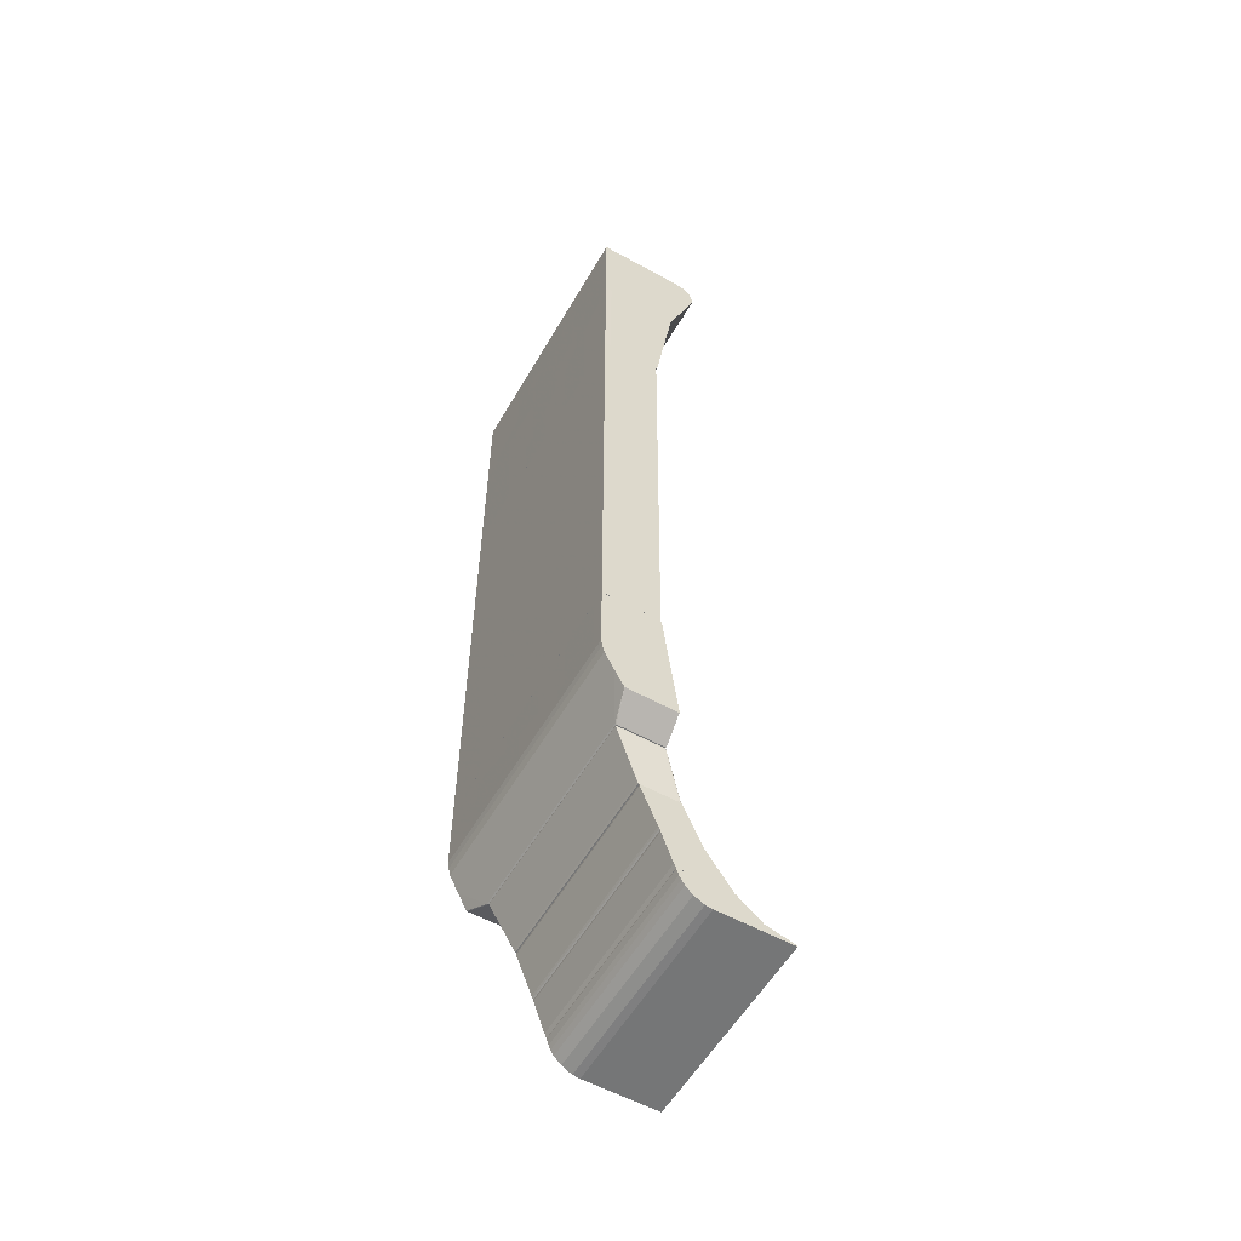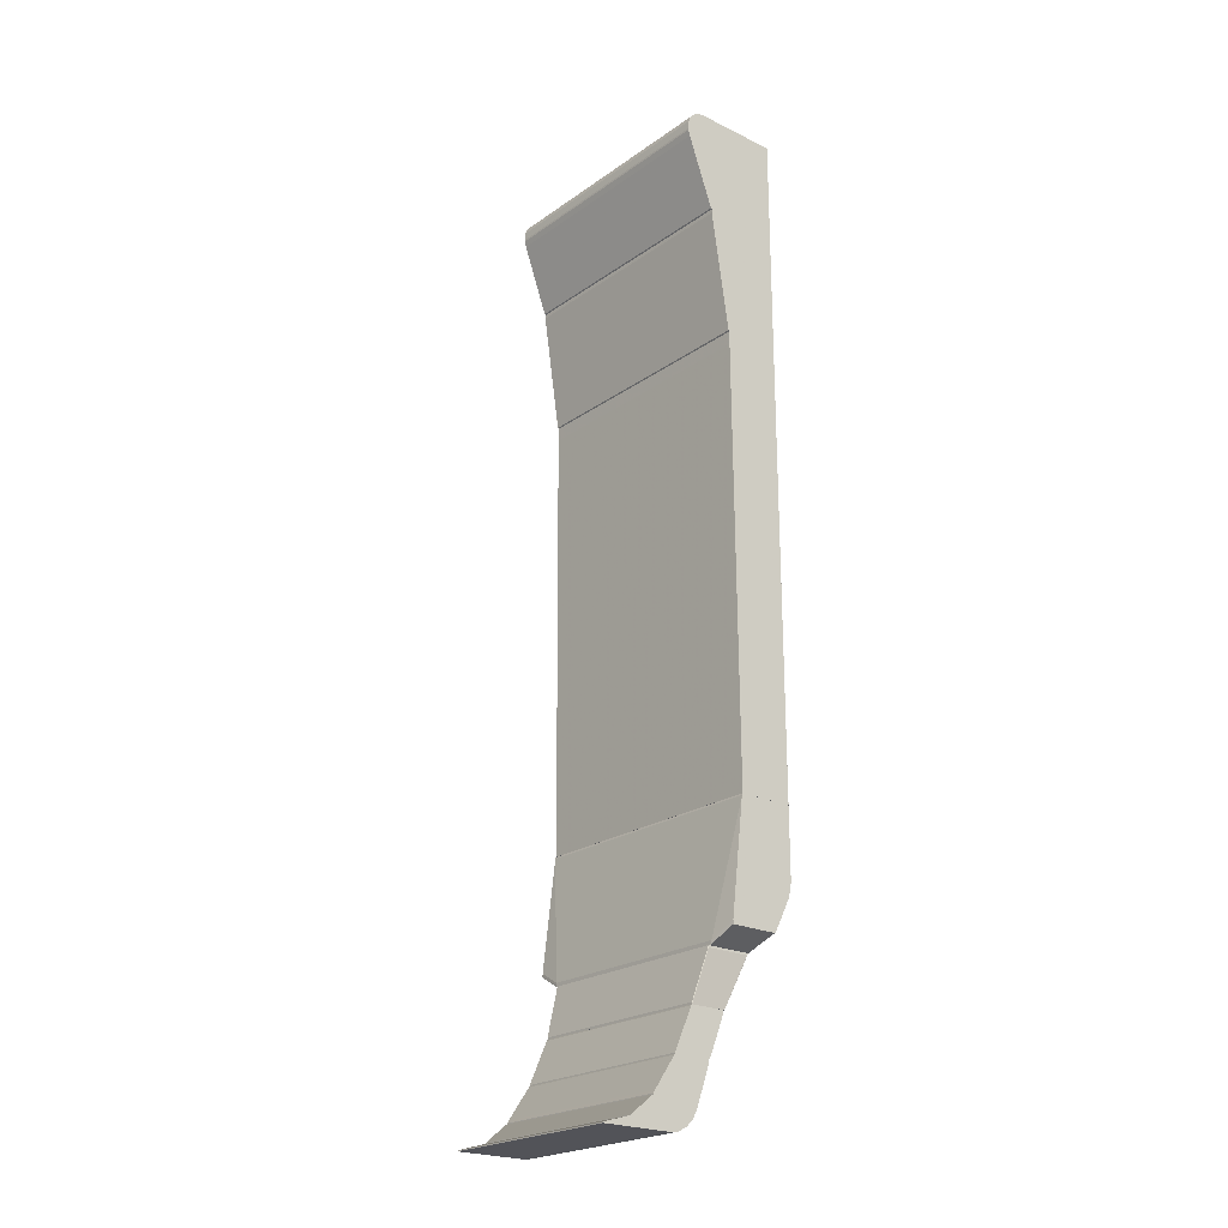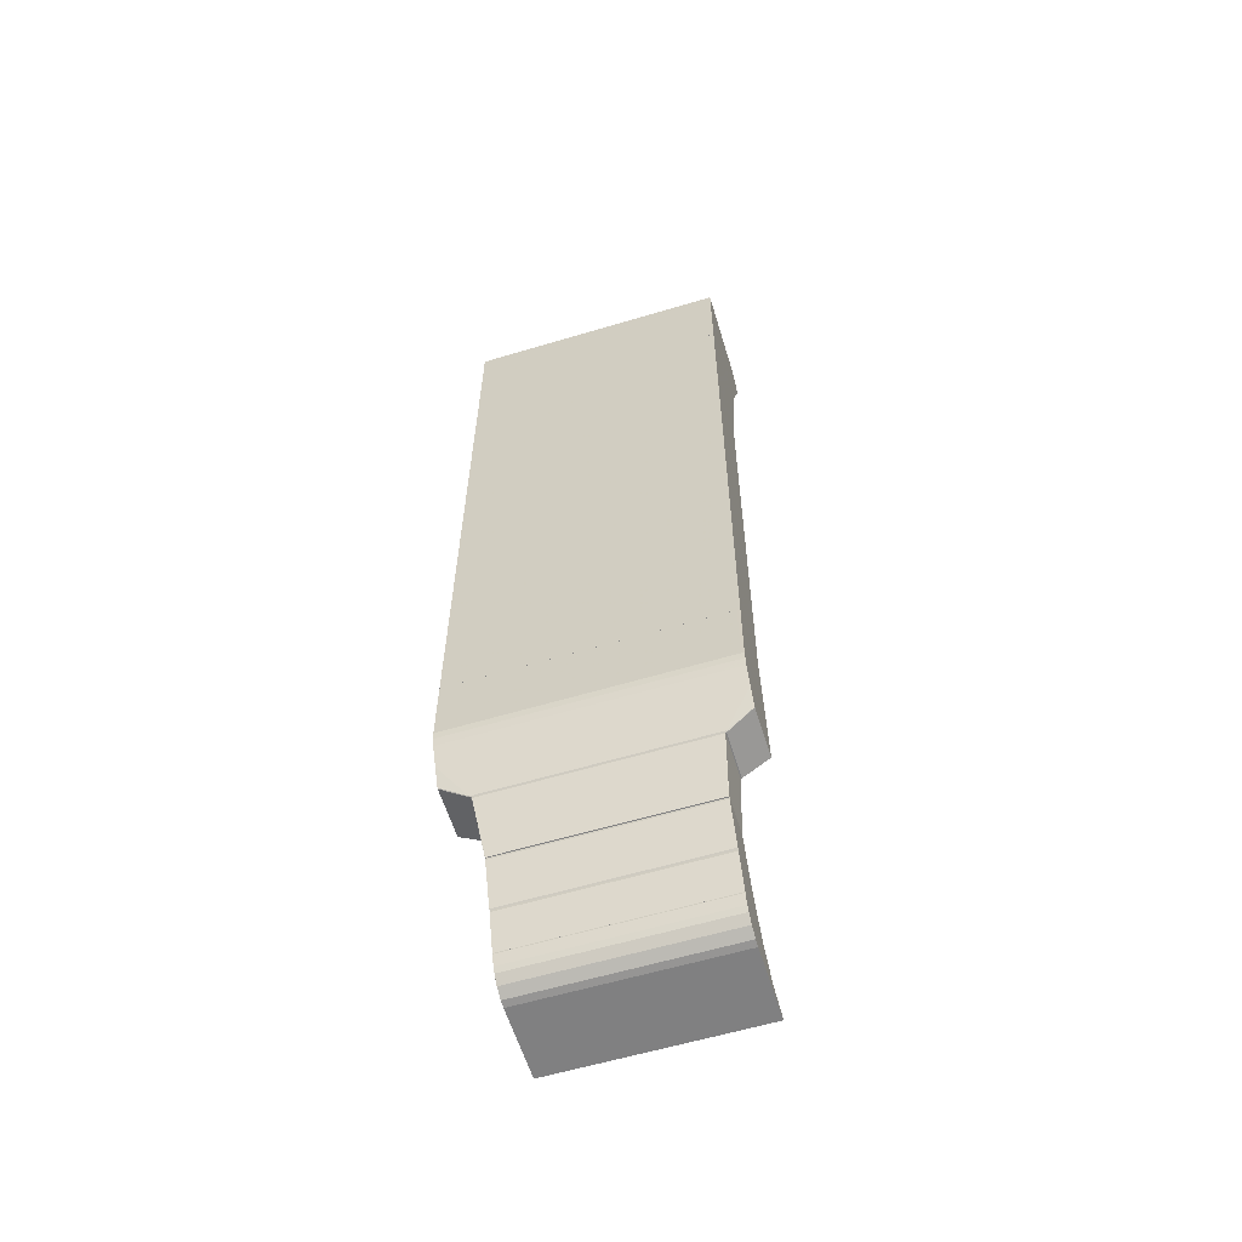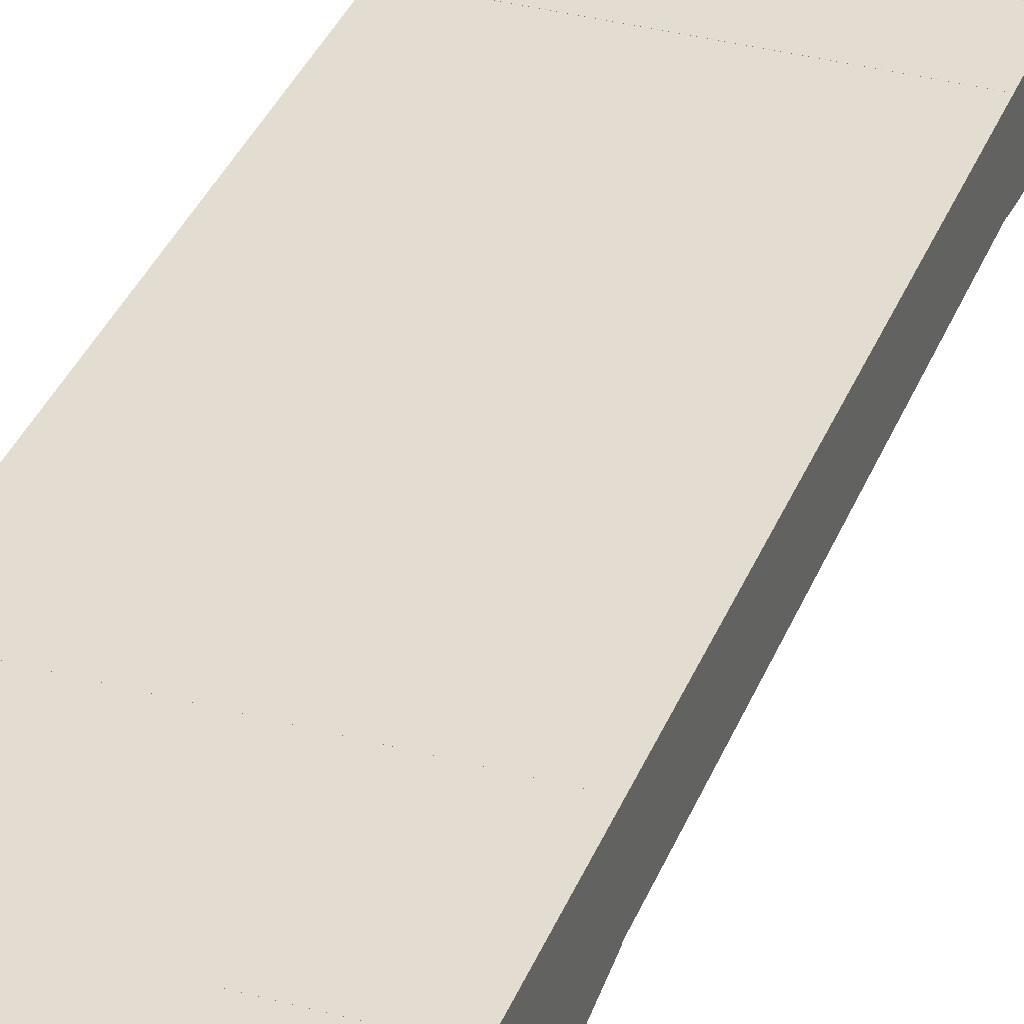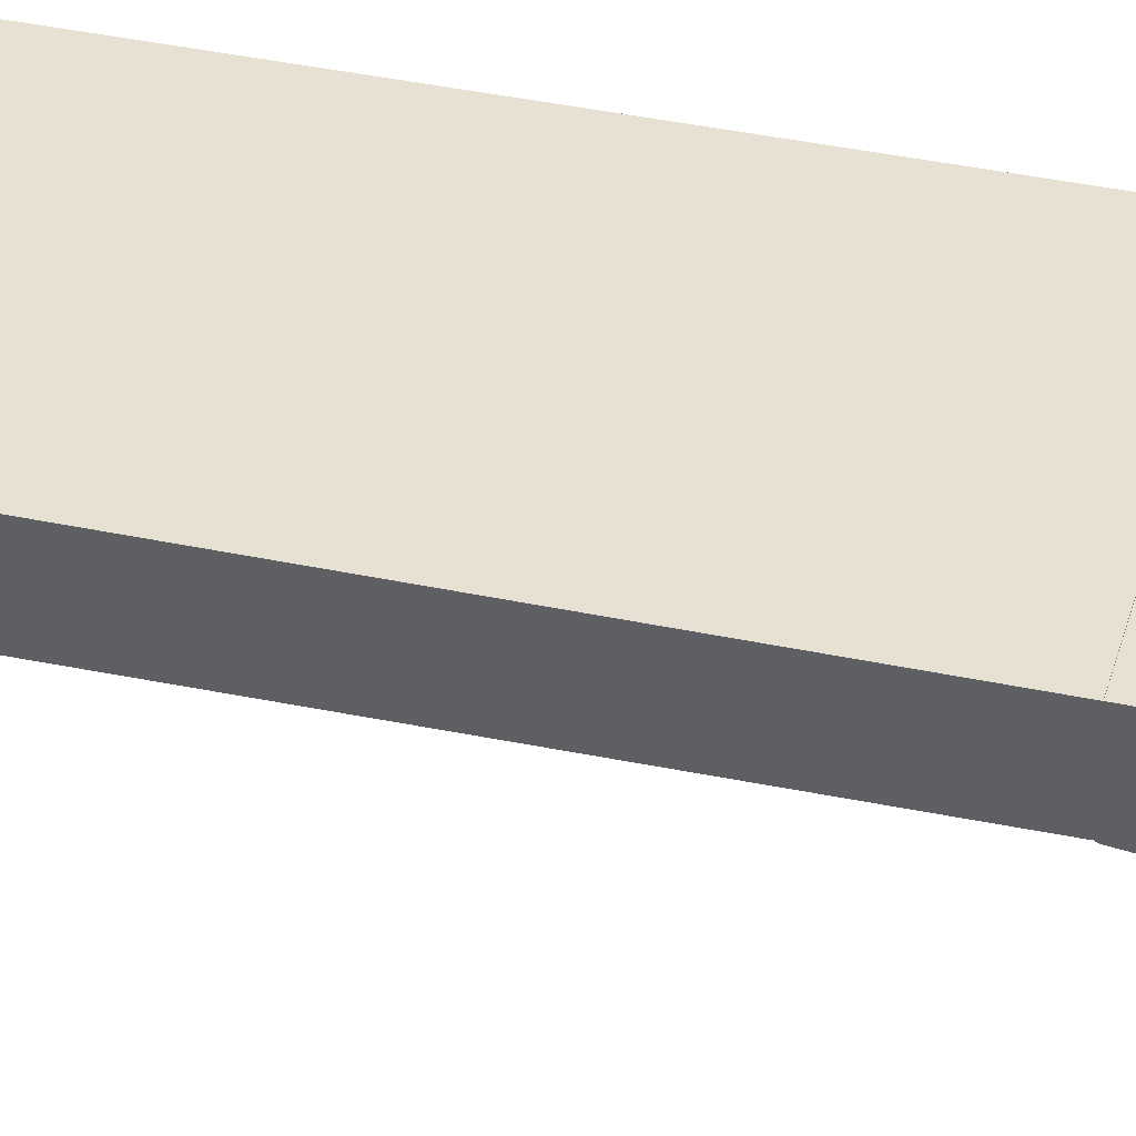
<metadata>
{"format":"obj","ext":"obj","renderer":"f3d","projection":"perspective","resolution":1024,"background":"white","views":[{"elev":-56.7,"azim":-119.9,"up":"+Z"},{"elev":-22.6,"azim":50.1,"up":"+Z"},{"elev":-60.1,"azim":-163.0,"up":"+Z"},{"elev":35.1,"azim":19.7,"up":"+Y"},{"elev":38.9,"azim":105.0,"up":"+Y"}]}
</metadata>
<code>
o convex_0
v -0.01205 0.01993 0.02697
v 0.01208 0.02506 0.06944
v 0.01199 0.02506 0.06944
v -0.01195 0.01966 0.06944
v 0.01208 0.01993 0.02697
v -0.01205 0.02506 0.02697
v -0.01205 0.02506 0.06944
v 0.01208 0.01966 0.06944
v 0.01208 0.02506 0.02697
v -0.01205 0.01966 0.06817
v 0.01208 0.01966 0.06817
v -0.01195 0.01966 0.06817
v -0.01205 0.01966 0.06944
v 0.01199 0.02506 0.02697
v -0.01195 0.01993 0.02697
f 5 12 15
f 2 3 4
f 5 1 6
f 6 1 7
f 4 3 7
f 3 6 7
f 2 4 8
f 5 2 8
f 3 2 9
f 2 5 9
f 5 6 9
f 7 1 10
f 8 4 11
f 5 8 11
f 10 1 12
f 4 10 12
f 11 4 12
f 5 11 12
f 4 7 13
f 7 10 13
f 10 4 13
f 6 3 14
f 3 9 14
f 9 6 14
f 1 5 15
f 12 1 15
o convex_1
v -0.009074 0.01687 0.009947
v 0.009017 0.02245 0.01472
v 0.009557 0.02245 0.01472
v -0.009523 0.01822 0.01472
v 0.009557 0.01822 0.01472
v -0.009615 0.02245 0.01463
v 0.009017 0.02029 0.009947
v 0.009017 0.01687 0.009947
v -0.009074 0.02029 0.009947
v -0.009074 0.01687 0.01013
v -0.009615 0.02245 0.01472
v 0.009017 0.01687 0.01013
v 0.009557 0.02245 0.01463
v -0.009615 0.01831 0.01463
v 0.009017 0.02038 0.01013
v -0.009074 0.02038 0.01013
v 0.009557 0.01822 0.01454
v 0.009557 0.02236 0.01454
v 0.009017 0.02245 0.01463
v -0.009615 0.01831 0.01472
v 0.009017 0.01885 0.01472
v 0.009017 0.02245 0.01472
v 0.009107 0.01822 0.01472
f 36 35 38
f 16 22 23
f 16 21 24
f 22 16 24
f 16 23 25
f 18 17 26
f 17 21 26
f 23 20 27
f 20 25 27
f 25 23 27
f 17 18 28
f 18 20 28
f 21 16 29
f 16 25 29
f 26 21 29
f 22 24 30
f 28 22 30
f 24 21 31
f 21 30 31
f 30 24 31
f 20 23 32
f 23 22 32
f 28 20 32
f 28 32 33
f 22 28 33
f 32 22 33
f 21 17 34
f 17 28 34
f 30 21 34
f 28 30 34
f 25 19 35
f 29 25 35
f 26 29 35
f 20 18 36
f 26 35 36
f 18 26 37
f 36 18 37
f 26 36 37
f 19 25 38
f 25 20 38
f 35 19 38
f 20 36 38
o convex_2
v 0.01208 0.02506 0.02057
v -0.009703 0.01831 0.01472
v -0.009792 0.01831 0.0149
v -0.01205 0.02506 0.02057
v 0.01208 0.01993 0.02696
v -0.01205 0.02506 0.02696
v -0.01205 0.01993 0.02696
v 0.009646 0.02244 0.01472
v 0.01208 0.01858 0.01598
v 0.01208 0.02506 0.02696
v -0.01205 0.02317 0.01607
v 0.009646 0.01831 0.01472
v -0.01205 0.01858 0.01598
v -0.009703 0.02244 0.01472
v 0.01208 0.02479 0.01922
v 0.01208 0.02317 0.01607
v 0.01208 0.01984 0.02678
v -0.01205 0.02479 0.01922
v -0.01205 0.01984 0.02678
v 0.009827 0.01831 0.01508
v -0.009792 0.01831 0.01508
v -0.009703 0.02254 0.01481
v 0.01208 0.02398 0.0176
v -0.01205 0.02497 0.01994
v 0.009735 0.02254 0.01481
v -0.01205 0.02398 0.0176
v 0.01208 0.02497 0.01994
v 0.01208 0.01858 0.01634
v -0.01205 0.01858 0.01634
v 0.01208 0.02308 0.01598
v -0.01205 0.02308 0.01598
v -0.01168 0.01984 0.02678
v -0.01177 0.02506 0.02057
v 0.01199 0.02506 0.02696
v 0.01109 0.01984 0.02678
v -0.01177 0.02506 0.02696
v -0.01186 0.02308 0.01589
v -0.009974 0.02479 0.01922
v 0.009827 0.01831 0.0149
v 0.01181 0.02308 0.01589
v -0.009974 0.01984 0.02678
v -0.009974 0.01993 0.02696
v -0.009974 0.02425 0.01814
v 0.01109 0.02425 0.01814
v -0.009974 0.0247 0.01904
v 0.01208 0.02254 0.02696
v 0.01109 0.0247 0.01904
v -0.01168 0.01993 0.02696
v 0.01199 0.02506 0.02057
f 62 71 87
f 43 44 45
f 44 42 45
f 39 43 47
f 43 39 48
f 45 42 49
f 41 40 50
f 40 46 50
f 46 47 50
f 40 41 51
f 45 49 51
f 46 40 52
f 40 51 52
f 39 47 53
f 53 47 54
f 47 43 55
f 49 42 56
f 45 51 57
f 41 50 58
f 51 41 59
f 41 58 59
f 46 52 60
f 53 54 61
f 56 42 62
f 46 60 63
f 60 61 63
f 49 56 64
f 61 60 64
f 39 53 65
f 62 39 65
f 53 62 65
f 47 55 66
f 55 58 66
f 58 47 66
f 57 51 67
f 51 59 67
f 59 57 67
f 47 46 68
f 54 47 68
f 46 63 68
f 51 49 69
f 52 51 69
f 45 57 70
f 57 59 70
f 59 58 70
f 42 44 71
f 48 39 71
f 62 42 71
f 44 43 72
f 55 43 73
f 58 55 73
f 71 44 74
f 48 71 74
f 44 72 74
f 72 48 74
f 60 52 75
f 49 64 75
f 64 60 75
f 69 49 75
f 52 69 75
f 62 53 76
f 56 62 76
f 64 56 76
f 50 47 77
f 58 50 77
f 47 58 77
f 61 54 78
f 63 61 78
f 54 68 78
f 68 63 78
f 70 58 79
f 58 73 79
f 79 73 80
f 43 45 80
f 73 43 80
f 70 79 80
f 61 64 81
f 53 61 82
f 61 81 82
f 82 81 83
f 76 53 83
f 64 76 83
f 81 64 83
f 43 48 84
f 72 43 84
f 48 72 84
f 53 82 85
f 82 83 85
f 83 53 85
f 45 70 86
f 80 45 86
f 70 80 86
f 39 62 87
f 71 39 87
o convex_3
v 0.01208 0.01786 0.08132
v -0.01205 0.01966 0.06944
v -0.01205 0.02452 0.06944
v -0.01205 0.02443 0.08132
v 0.01208 0.02506 0.06944
v 0.01208 0.02506 0.08132
v -0.01205 0.01786 0.08132
v 0.01208 0.01957 0.06953
v -0.01204 0.02506 0.08132
v -0.01204 0.02506 0.06944
v -0.01205 0.01786 0.08096
v -0.01195 0.01957 0.06953
v 0.01208 0.01786 0.08096
v 0.01208 0.01966 0.06944
v 0.01199 0.02506 0.06944
v 0.01199 0.02506 0.08132
v -0.01205 0.01957 0.06953
v -0.01195 0.01966 0.06944
v -0.01205 0.02452 0.07484
f 91 96 106
f 90 89 91
f 89 90 92
f 91 88 93
f 88 92 93
f 91 89 94
f 88 91 94
f 92 88 95
f 91 93 96
f 92 90 97
f 90 96 97
f 94 89 98
f 88 94 98
f 95 98 99
f 95 88 100
f 88 98 100
f 98 95 100
f 89 92 101
f 92 95 101
f 95 99 101
f 93 92 102
f 92 97 102
f 97 96 102
f 96 93 103
f 93 102 103
f 102 96 103
f 98 89 104
f 99 98 104
f 89 99 104
f 99 89 105
f 89 101 105
f 101 99 105
f 90 91 106
f 96 90 106
o convex_4
v -0.01205 0.01534 0.08987
v 0.01208 0.02506 0.09105
v 0.01208 0.01696 0.09105
v 0.01208 0.02506 0.08132
v -0.01205 0.02506 0.09105
v -0.01205 0.01786 0.08132
v 0.01208 0.01777 0.08142
v -0.01205 0.02506 0.08132
v 0.01208 0.01516 0.08861
v -0.01205 0.01696 0.09105
v -0.01205 0.01516 0.08861
v 0.01208 0.01561 0.09032
v -0.01195 0.01597 0.09068
v 0.01208 0.01786 0.08132
v -0.01205 0.01777 0.08142
v 0.01208 0.01525 0.0896
v 0.01208 0.01651 0.09095
v 0.01208 0.01534 0.08807
v -0.01205 0.01534 0.08807
v 0.01208 0.01597 0.09068
v -0.01205 0.01651 0.09095
v -0.01205 0.01561 0.09032
v -0.01195 0.01525 0.0896
v 0.01208 0.01543 0.09005
v -0.01205 0.01516 0.08879
v 0.01208 0.01516 0.08879
v -0.01205 0.01543 0.09005
v 0.01208 0.01534 0.08987
v 0.01208 0.01588 0.09059
v -0.01205 0.01615 0.09077
v -0.01195 0.01588 0.09059
v -0.01205 0.01525 0.0896
v 0.01208 0.01615 0.09077
v -0.01205 0.01597 0.09068
v -0.01195 0.01777 0.08142
v -0.01195 0.01561 0.09032
v -0.01205 0.01588 0.09059
v -0.01195 0.01786 0.08132
f 120 141 144
f 108 109 110
f 109 108 111
f 108 110 111
f 107 111 112
f 110 109 113
f 111 110 114
f 110 112 114
f 112 111 114
f 113 109 115
f 111 107 116
f 109 111 116
f 107 112 117
f 115 109 118
f 112 110 120
f 110 113 120
f 117 112 121
f 115 118 122
f 109 116 123
f 118 109 123
f 113 115 124
f 115 117 124
f 121 124 125
f 117 121 125
f 124 117 125
f 118 123 126
f 116 107 127
f 123 116 127
f 127 107 128
f 122 107 129
f 122 118 130
f 107 117 131
f 117 115 131
f 122 129 131
f 115 122 132
f 131 115 132
f 122 131 132
f 128 107 133
f 107 130 133
f 130 128 133
f 107 122 134
f 130 107 134
f 122 130 134
f 118 126 135
f 126 119 135
f 119 126 136
f 123 127 136
f 127 128 136
f 135 119 137
f 128 135 137
f 129 107 138
f 107 131 138
f 131 129 138
f 126 123 139
f 136 126 139
f 123 136 139
f 119 136 140
f 136 128 140
f 137 119 140
f 120 113 141
f 121 112 141
f 113 124 141
f 124 121 141
f 130 118 142
f 128 130 142
f 118 135 142
f 135 128 142
f 128 137 143
f 140 128 143
f 137 140 143
f 112 120 144
f 141 112 144
o convex_5
v -0.009075 0.007955 -4.5e-05
v 0.009017 0.01065 0.000765
v 0.009017 0.01047 0.000765
v 0.009017 0.007955 -4.5e-05
v 0.009017 0.01065 -4.5e-05
v -0.009075 0.01065 0.000765
v -0.009075 0.01065 -4.5e-05
v -0.009075 0.007955 4.5e-05
v 0.009017 0.007955 4.5e-05
v -0.009075 0.01047 0.000765
f 150 152 154
f 146 147 148
f 148 145 149
f 146 148 149
f 146 149 150
f 147 146 150
f 149 145 151
f 150 149 151
f 145 150 151
f 145 148 152
f 150 145 152
f 148 147 153
f 147 152 153
f 152 148 153
f 147 150 154
f 152 147 154
o convex_6
v -0.009075 0.01614 0.000495
v 0.009017 0.01741 0.002565
v 0.009017 0.01273 0.002565
v 0.009017 0.01065 -4.5e-05
v -0.009075 0.01273 0.002565
v -0.009075 0.01065 -4.5e-05
v 0.009017 0.01524 4.5e-05
v -0.009075 0.01741 0.002565
v 0.009017 0.01065 0.000855
v -0.009075 0.01461 -4.5e-05
v 0.009017 0.01678 0.001125
v -0.009075 0.01065 0.000855
v -0.009075 0.01705 0.001575
v 0.009017 0.01461 -4.5e-05
v 0.009017 0.01614 0.000495
v -0.009075 0.01524 4.5e-05
v 0.009017 0.01723 0.001935
v -0.009075 0.01678 0.001125
v -0.009075 0.01741 0.002475
v -0.009075 0.01723 0.001935
v 0.009017 0.01705 0.001575
v 0.009017 0.01741 0.002475
v 0.009017 0.01542 0.000135
v -0.009075 0.01542 0.000135
v -0.009075 0.01659 0.000945
v 0.009017 0.01659 0.000945
f 179 165 180
f 156 157 158
f 157 156 159
f 159 155 160
f 156 158 161
f 155 159 162
f 159 156 162
f 158 157 163
f 157 159 163
f 160 158 163
f 160 155 164
f 158 160 164
f 156 161 165
f 159 160 166
f 163 159 166
f 160 163 166
f 155 162 167
f 161 158 168
f 158 164 168
f 164 161 168
f 165 161 169
f 164 155 170
f 161 164 170
f 156 165 171
f 155 167 172
f 167 165 172
f 162 156 173
f 167 162 173
f 173 171 174
f 171 167 174
f 167 173 174
f 165 167 175
f 171 165 175
f 167 171 175
f 156 171 176
f 173 156 176
f 171 173 176
f 155 169 177
f 169 161 177
f 161 170 177
f 177 170 178
f 170 155 178
f 155 177 178
f 169 155 179
f 155 172 179
f 172 165 179
f 165 169 180
f 169 179 180
o convex_7
v -0.009075 0.01282 0.002566
v 0.008927 0.01858 0.005896
v 0.009017 0.01858 0.005896
v 0.009017 0.01741 0.002566
v -0.009075 0.01759 0.002926
v 0.009017 0.01282 0.002656
v -0.009075 0.01507 0.005896
v 0.009017 0.01507 0.005896
v -0.009075 0.01858 0.005896
v -0.009075 0.01741 0.002566
v 0.009017 0.01282 0.002566
v 0.008927 0.01858 0.005715
v -0.009075 0.013 0.002926
v -0.009075 0.01858 0.005715
v 0.008927 0.01498 0.005805
v 0.008927 0.01759 0.002926
v -0.009075 0.01498 0.005805
v 0.009017 0.01804 0.004186
v -0.009075 0.01282 0.002656
v 0.009017 0.013 0.002926
v -0.009075 0.01804 0.004186
v 0.009017 0.01858 0.005715
v 0.009017 0.01498 0.005805
v 0.009017 0.01758 0.002926
v 0.009017 0.0175 0.002746
f 196 204 205
f 184 183 186
f 183 182 187
f 185 181 187
f 186 183 188
f 183 187 188
f 187 182 189
f 185 187 189
f 184 181 190
f 181 185 190
f 185 184 190
f 181 184 191
f 186 181 191
f 184 186 191
f 182 183 192
f 189 182 192
f 187 181 193
f 185 189 194
f 189 192 194
f 188 187 195
f 184 185 196
f 187 193 197
f 195 187 197
f 193 195 197
f 183 184 198
f 194 192 198
f 196 185 198
f 181 186 199
f 193 181 199
f 186 193 199
f 186 188 200
f 193 186 200
f 195 193 200
f 185 194 201
f 198 185 201
f 194 198 201
f 192 183 202
f 183 198 202
f 198 192 202
f 188 195 203
f 200 188 203
f 195 200 203
f 198 184 204
f 196 198 204
f 184 196 205
f 204 184 205
o convex_8
v -0.009075 0.01858 0.005896
v 0.009017 0.0202 0.009946
v 0.009017 0.01687 0.009946
v -0.009075 0.0202 0.009946
v -0.009075 0.01507 0.005986
v 0.009017 0.01507 0.005896
v 0.009017 0.01867 0.005986
v -0.009075 0.01687 0.009946
v -0.009075 0.0202 0.009765
v 0.009017 0.01678 0.009855
v 0.009017 0.01858 0.005896
v -0.009075 0.01507 0.005896
v 0.009017 0.0202 0.009765
v -0.009075 0.01876 0.006166
v -0.009075 0.01678 0.009855
v 0.009017 0.01507 0.005986
v 0.009017 0.01876 0.006166
v -0.009075 0.01867 0.005986
f 219 212 223
f 208 207 209
f 209 206 210
f 207 208 211
f 207 211 212
f 208 209 213
f 209 210 213
f 209 207 214
f 206 209 214
f 211 208 215
f 208 213 215
f 211 206 216
f 206 212 216
f 212 211 216
f 210 206 217
f 211 210 217
f 206 211 217
f 207 212 218
f 214 207 218
f 214 218 219
f 206 214 219
f 213 210 220
f 210 215 220
f 215 213 220
f 210 211 221
f 211 215 221
f 215 210 221
f 218 212 222
f 219 218 222
f 212 219 222
f 212 206 223
f 206 219 223

</code>
